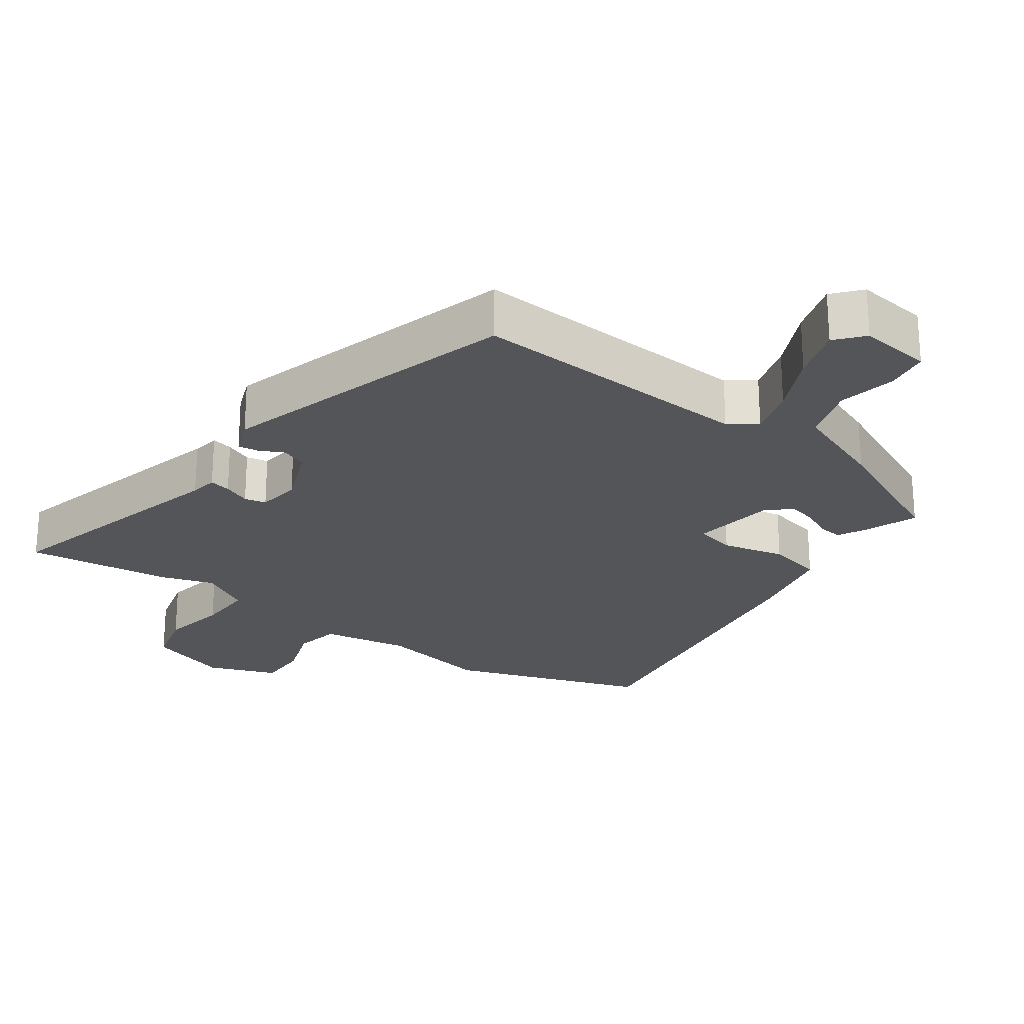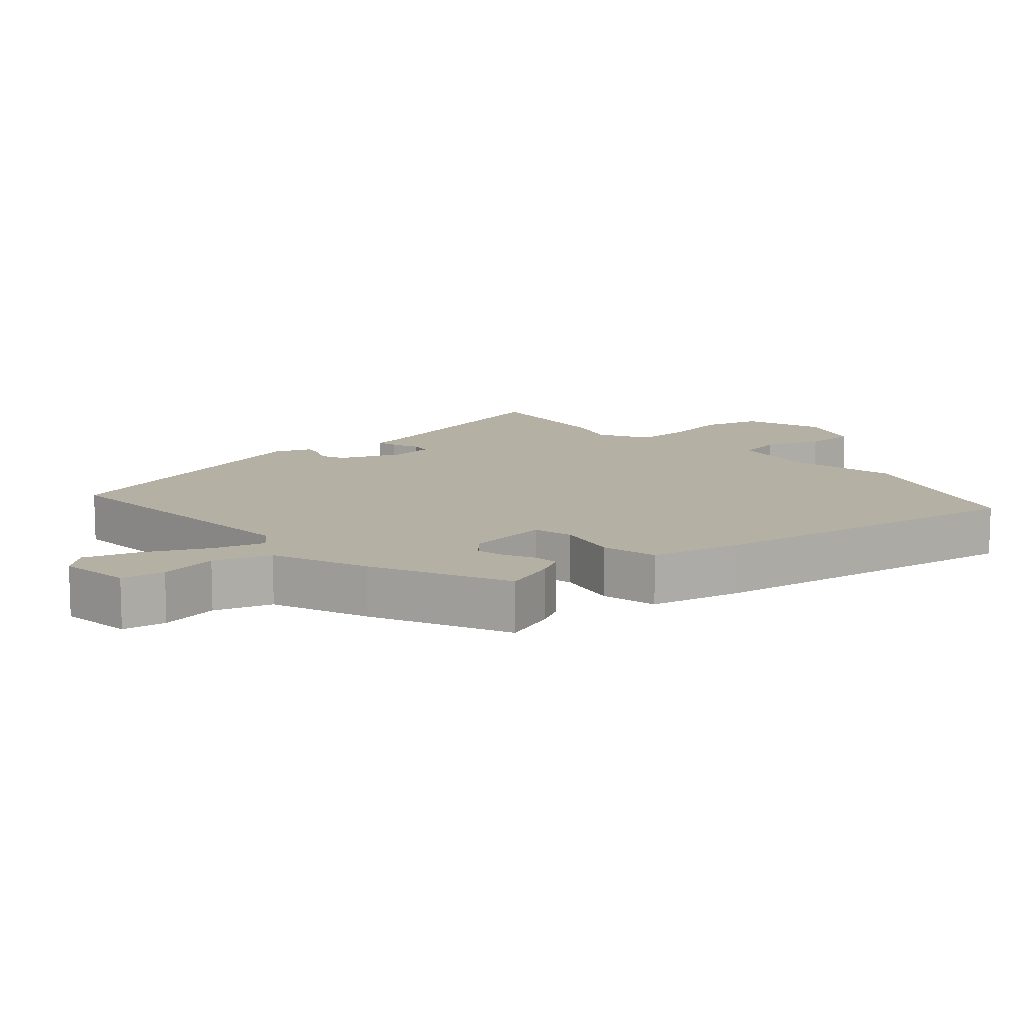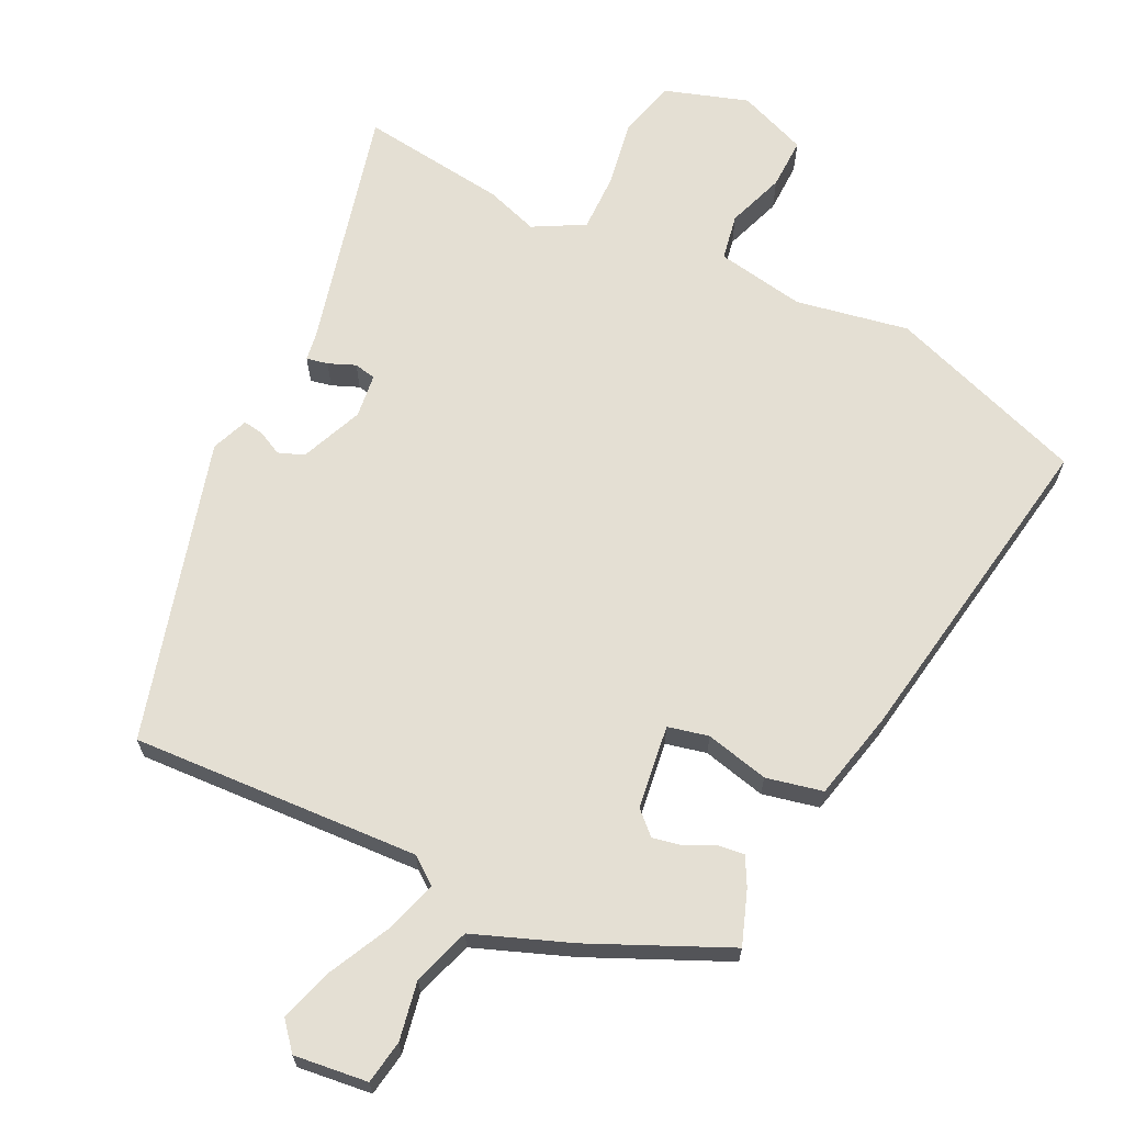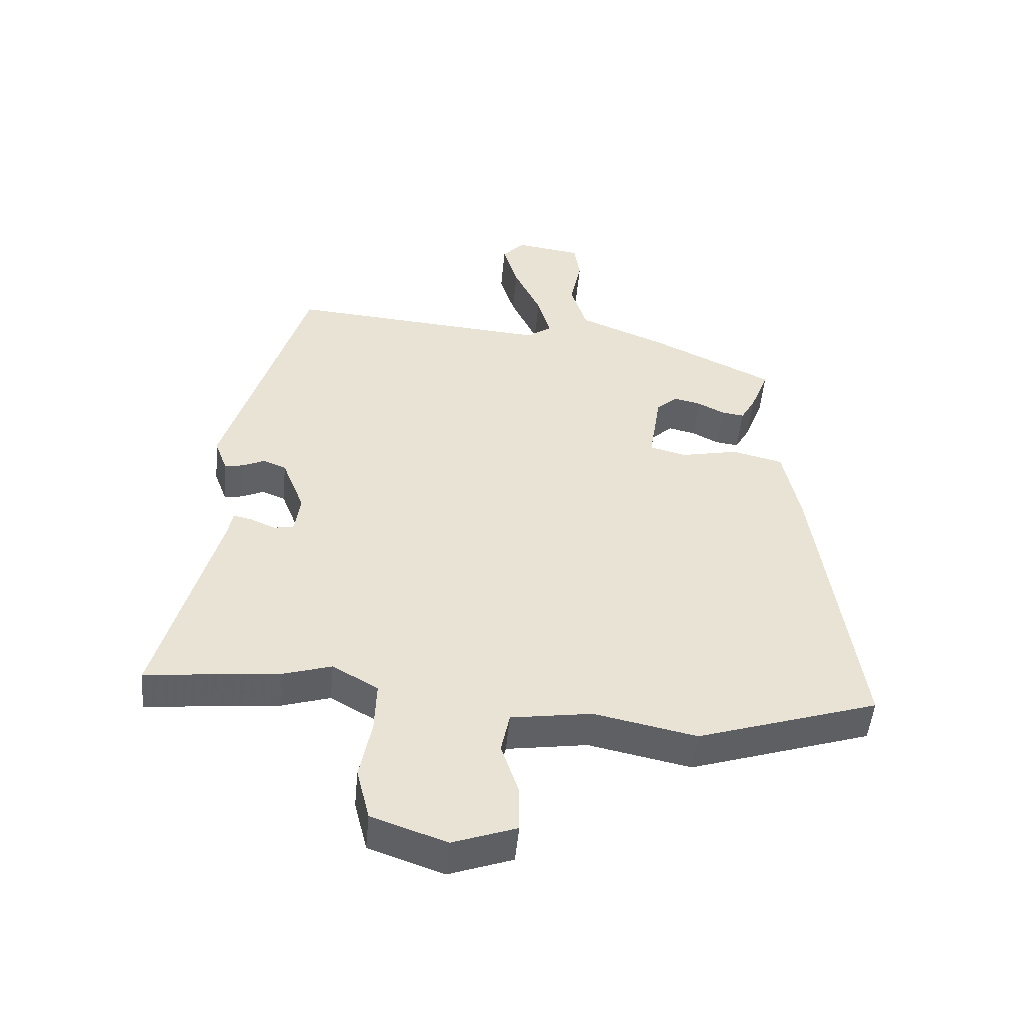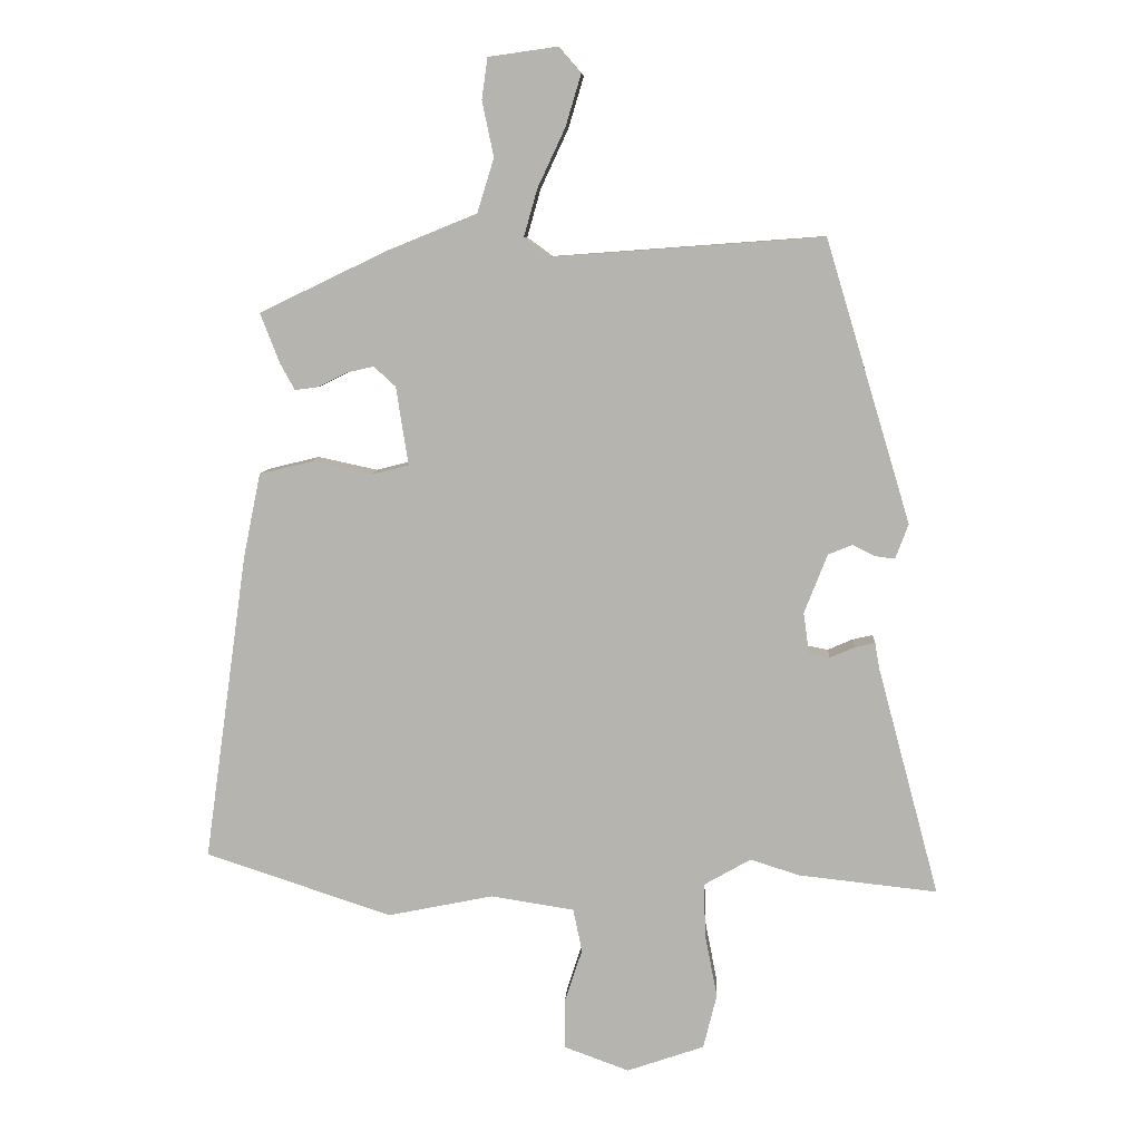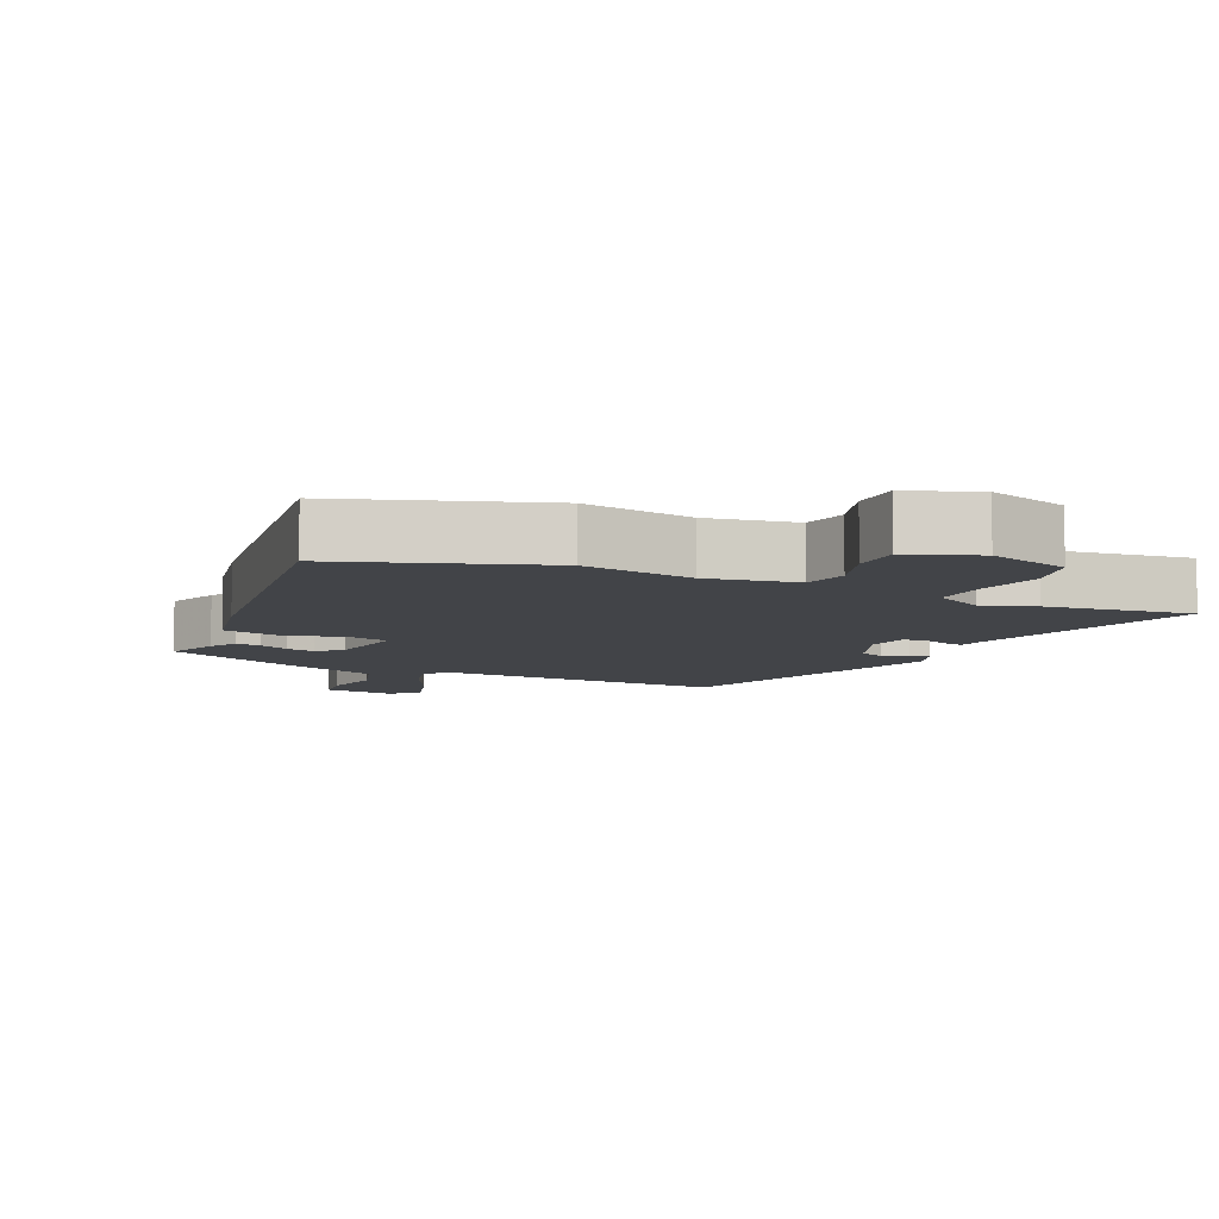
<metadata>
{"format":"obj","ext":"obj","renderer":"f3d","projection":"perspective","resolution":1024,"background":"white","views":[{"elev":-24.1,"azim":-34.9,"up":"+Y"},{"elev":11.6,"azim":49.5,"up":"+Y"},{"elev":66.4,"azim":27.3,"up":"+Y"},{"elev":-50.2,"azim":-5.3,"up":"+Z"},{"elev":8.5,"azim":-176.4,"up":"+Z"},{"elev":-7.7,"azim":155.9,"up":"+Y"}]}
</metadata>
<code>
v 0.61 0.07 -0.464
v 0.319 0.07 -0.559
v 0.155 0.07 -0.525
v 0.025 0.07 -0.545
v 0.011 0.07 -0.612
v 0.039 0.07 -0.697
v 0.039 0.07 -0.772
v -0.063 0.07 -0.809
v -0.183 0.07 -0.767
v -0.204 0.07 -0.682
v -0.185 0.07 -0.584
v -0.182 0.07 -0.5
v -0.255 0.07 -0.458
v -0.332 0.07 -0.482
v -0.547 0.07 -0.505
v -0.451 0.07 -0.149
v -0.444 0.07 -0.109
v -0.413 0.07 -0.116
v -0.374 0.07 -0.133
v -0.342 0.07 -0.127
v -0.333 0.07 -0.063
v -0.369 0.07 0.029
v -0.406 0.07 0.044
v -0.442 0.07 0.027
v -0.472 0.07 0.023
v -0.492 0.07 0.077
v -0.36 0.07 0.515
v 0.061 0.07 0.484
v 0.101 0.07 0.513
v 0.08 0.07 0.587
v 0.037 0.07 0.679
v 0.013 0.07 0.759
v 0.048 0.07 0.799
v 0.155 0.07 0.784
v 0.164 0.07 0.72
v 0.146 0.07 0.634
v 0.172 0.07 0.55
v 0.312 0.07 0.493
v 0.51 0.07 0.398
v 0.48 0.07 0.32
v 0.457 0.07 0.279
v 0.42 0.07 0.284
v 0.377 0.07 0.306
v 0.334 0.07 0.316
v 0.3 0.07 0.285
v 0.281 0.07 0.163
v 0.34 0.07 0.148
v 0.433 0.07 0.168
v 0.515 0.07 0.148
v 0.542 0.07 0.017
v 0.61 0 -0.464
v 0.319 0 -0.559
v 0.155 0 -0.525
v 0.025 0 -0.545
v 0.011 0 -0.612
v 0.039 0 -0.697
v 0.039 0 -0.772
v -0.063 0 -0.809
v -0.183 0 -0.767
v -0.204 0 -0.682
v -0.185 0 -0.584
v -0.182 0 -0.5
v -0.255 0 -0.458
v -0.332 0 -0.482
v -0.547 0 -0.505
v -0.451 0 -0.149
v -0.444 0 -0.109
v -0.413 0 -0.116
v -0.374 0 -0.133
v -0.342 0 -0.127
v -0.333 0 -0.063
v -0.369 0 0.029
v -0.406 0 0.044
v -0.442 0 0.027
v -0.472 0 0.023
v -0.492 0 0.077
v -0.36 0 0.515
v 0.061 0 0.484
v 0.101 0 0.513
v 0.08 0 0.587
v 0.037 0 0.679
v 0.013 0 0.759
v 0.048 0 0.799
v 0.155 0 0.784
v 0.164 0 0.72
v 0.146 0 0.634
v 0.172 0 0.55
v 0.312 0 0.493
v 0.51 0 0.398
v 0.48 0 0.32
v 0.457 0 0.279
v 0.42 0 0.284
v 0.377 0 0.306
v 0.334 0 0.316
v 0.3 0 0.285
v 0.281 0 0.163
v 0.34 0 0.148
v 0.433 0 0.168
v 0.515 0 0.148
v 0.542 0 0.017
f 47 48 49 50
f 46 47 50 1
f 40 41 42 43
f 40 43 44
f 37 38 39 40
f 37 40 44
f 33 34 35 36
f 33 36 37
f 30 31 32 33
f 29 30 33 37
f 28 29 37 44
f 23 24 25 26
f 23 26 27 28
f 16 17 18 19
f 16 19 20
f 13 14 15 16
f 12 13 16 20
f 8 9 10 11
f 8 11 12
f 5 6 7 8
f 4 5 8 12
f 3 4 12 20
f 46 1 2 3
f 45 46 3 20
f 44 45 20 21
f 22 23 28 44
f 21 22 44
f 100 99 98 97
f 51 100 97 96
f 93 92 91 90
f 94 93 90
f 90 89 88 87
f 94 90 87
f 86 85 84 83
f 87 86 83
f 83 82 81 80
f 87 83 80 79
f 94 87 79 78
f 76 75 74 73
f 78 77 76 73
f 69 68 67 66
f 70 69 66
f 66 65 64 63
f 70 66 63 62
f 61 60 59 58
f 62 61 58
f 58 57 56 55
f 62 58 55 54
f 70 62 54 53
f 53 52 51 96
f 70 53 96 95
f 71 70 95 94
f 94 78 73 72
f 94 72 71
f 1 51 52 2
f 2 52 53 3
f 3 53 54 4
f 4 54 55 5
f 5 55 56 6
f 6 56 57 7
f 7 57 58 8
f 8 58 59 9
f 9 59 60 10
f 10 60 61 11
f 11 61 62 12
f 12 62 63 13
f 13 63 64 14
f 14 64 65 15
f 15 65 66 16
f 16 66 67 17
f 17 67 68 18
f 18 68 69 19
f 19 69 70 20
f 20 70 71 21
f 21 71 72 22
f 22 72 73 23
f 23 73 74 24
f 24 74 75 25
f 25 75 76 26
f 26 76 77 27
f 27 77 78 28
f 28 78 79 29
f 29 79 80 30
f 30 80 81 31
f 31 81 82 32
f 32 82 83 33
f 33 83 84 34
f 34 84 85 35
f 35 85 86 36
f 36 86 87 37
f 37 87 88 38
f 38 88 89 39
f 39 89 90 40
f 40 90 91 41
f 41 91 92 42
f 42 92 93 43
f 43 93 94 44
f 44 94 95 45
f 45 95 96 46
f 46 96 97 47
f 47 97 98 48
f 48 98 99 49
f 49 99 100 50
f 50 100 51 1

</code>
